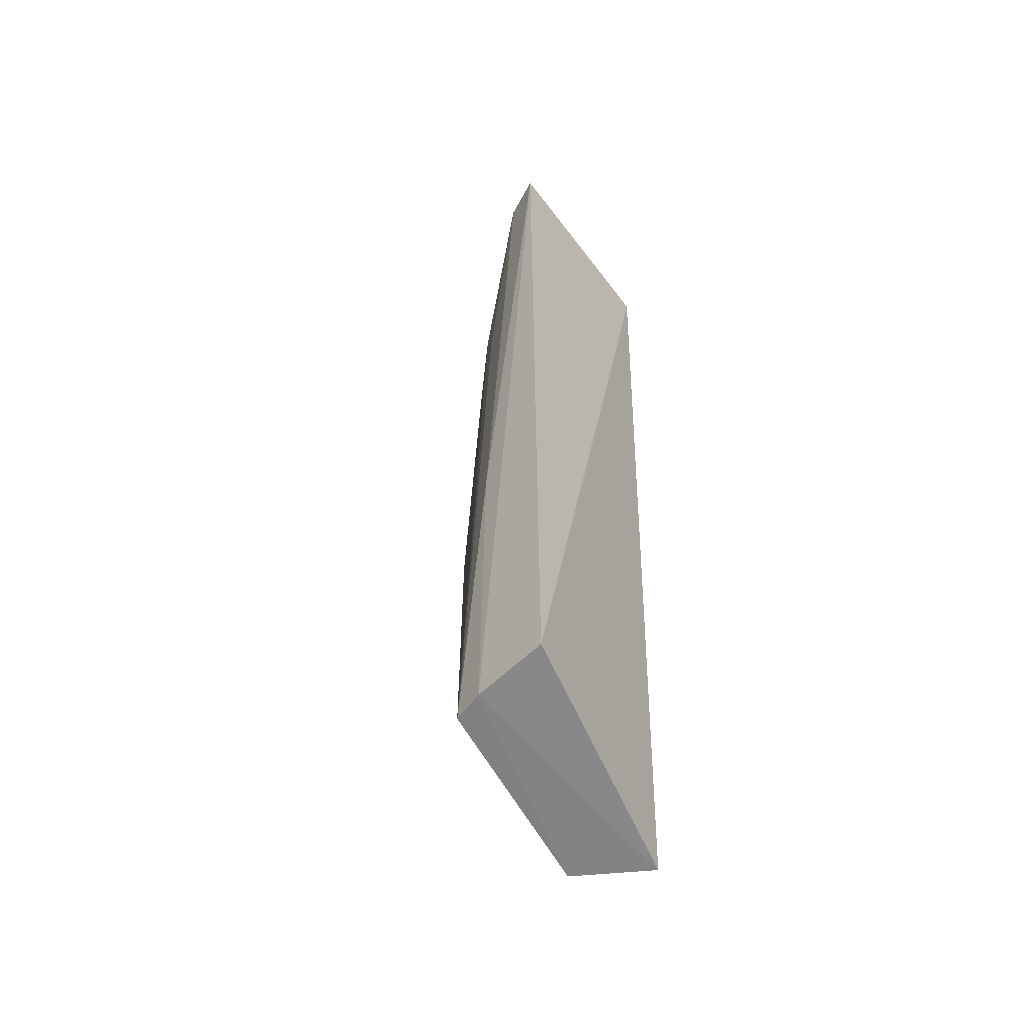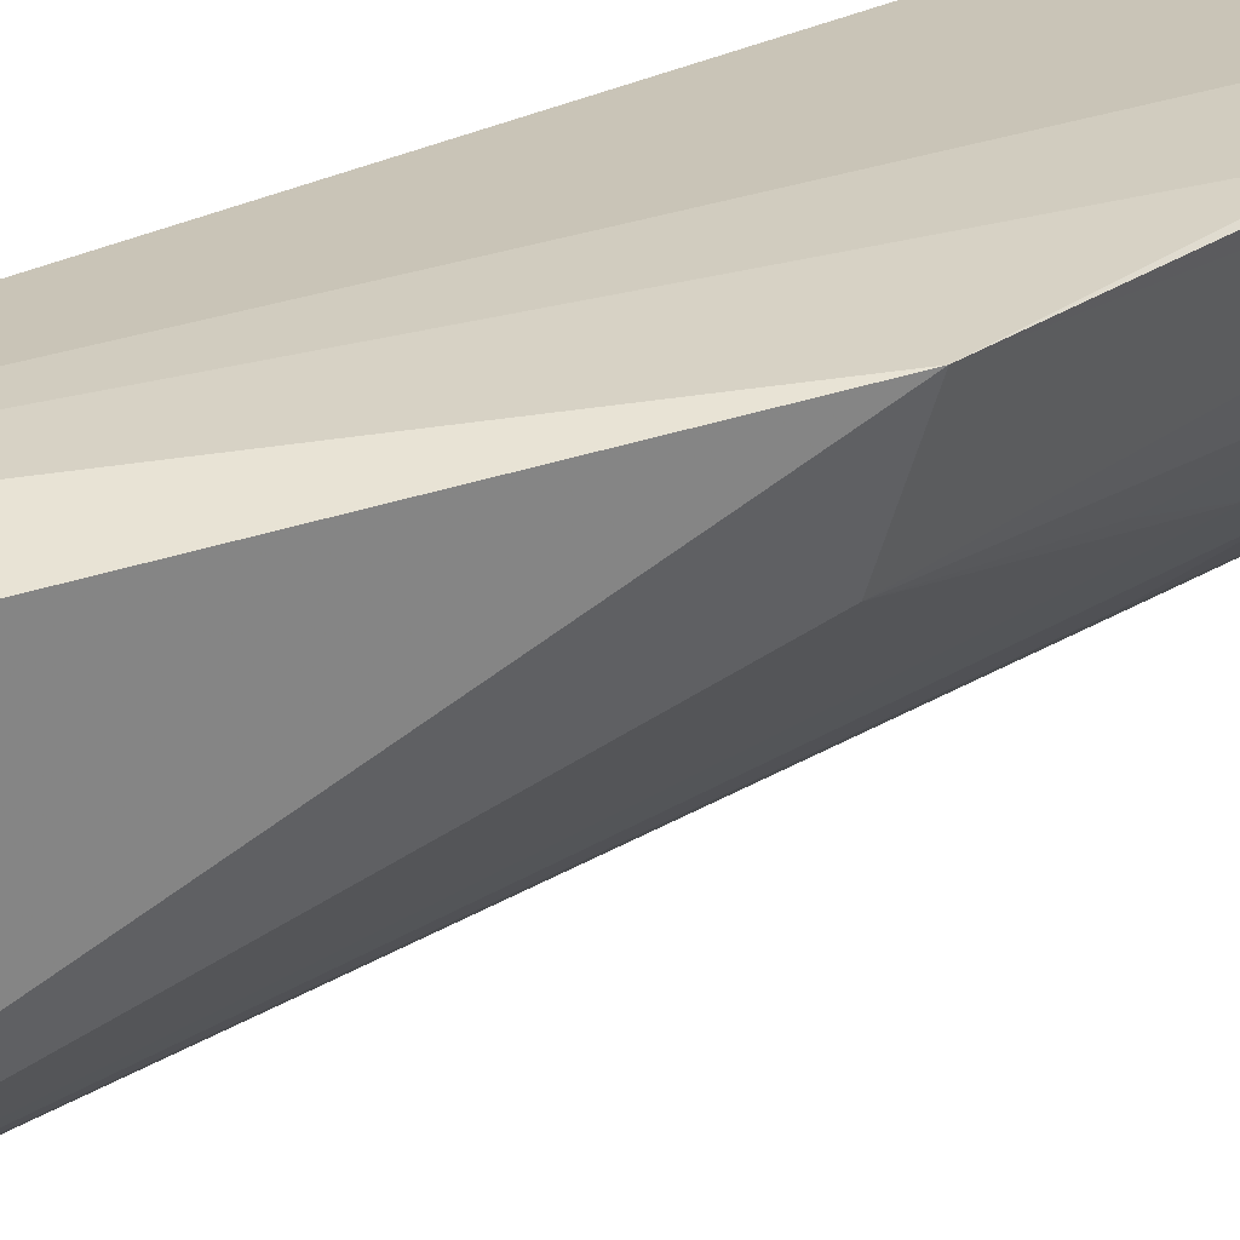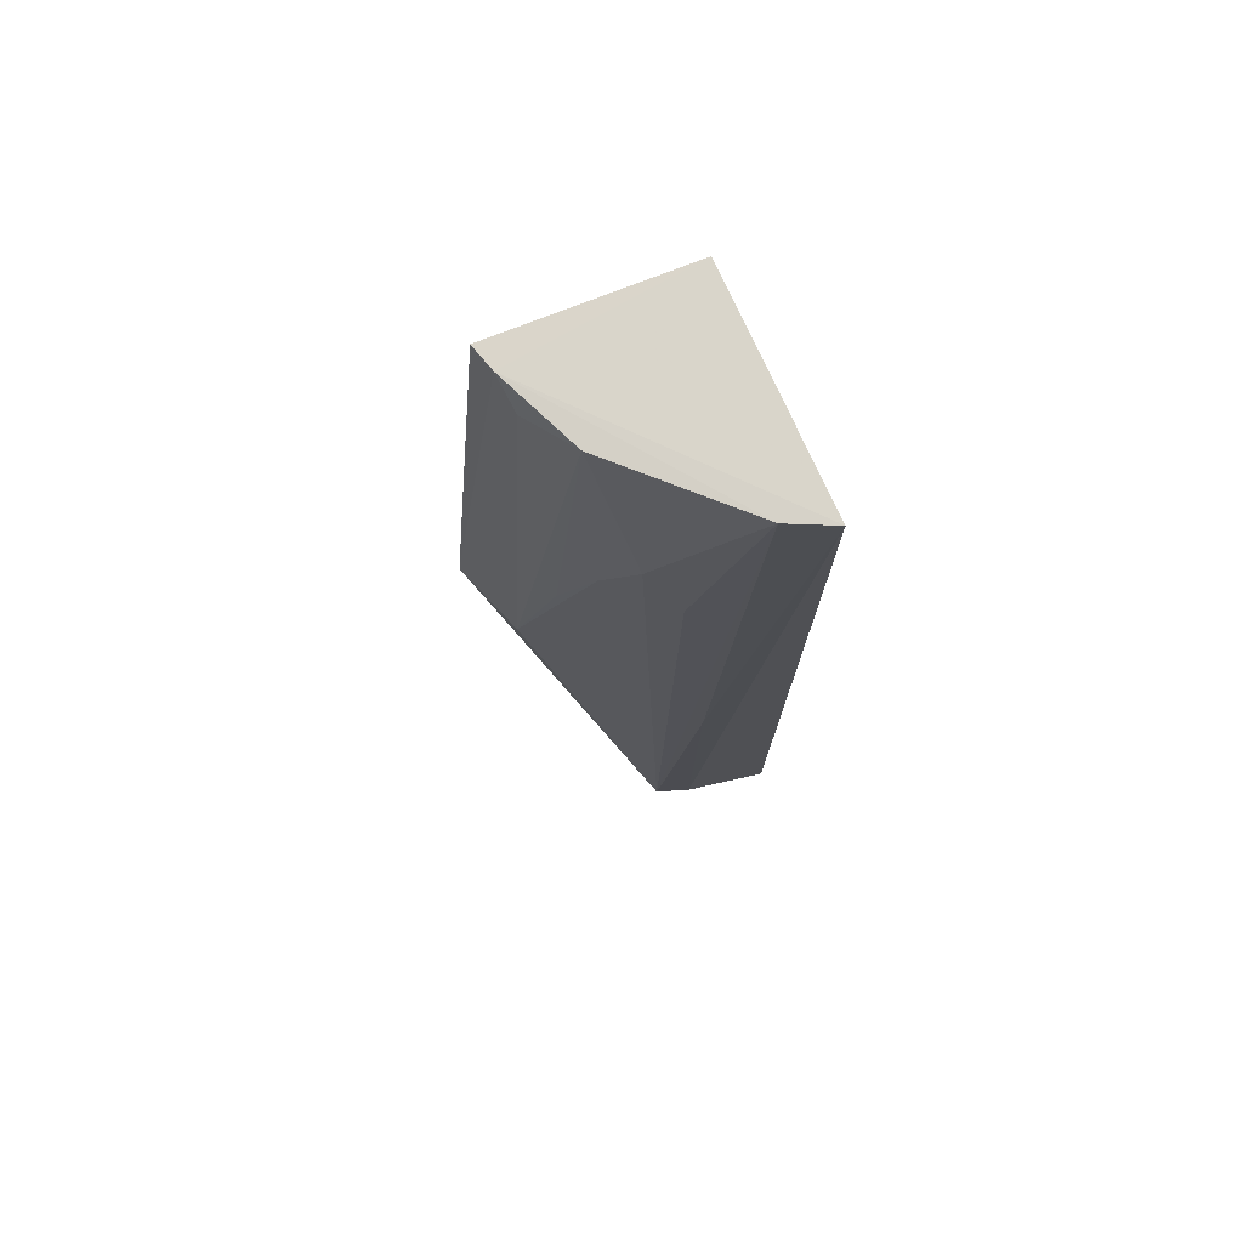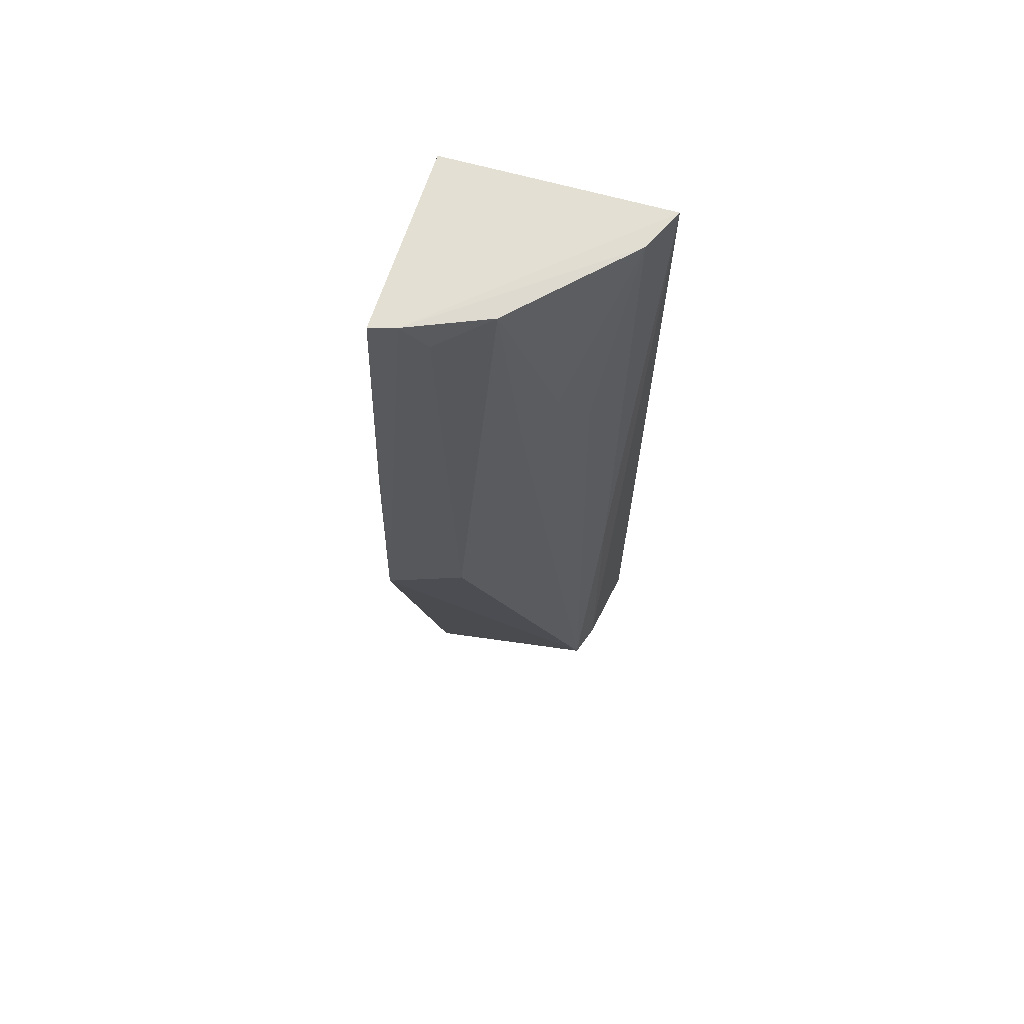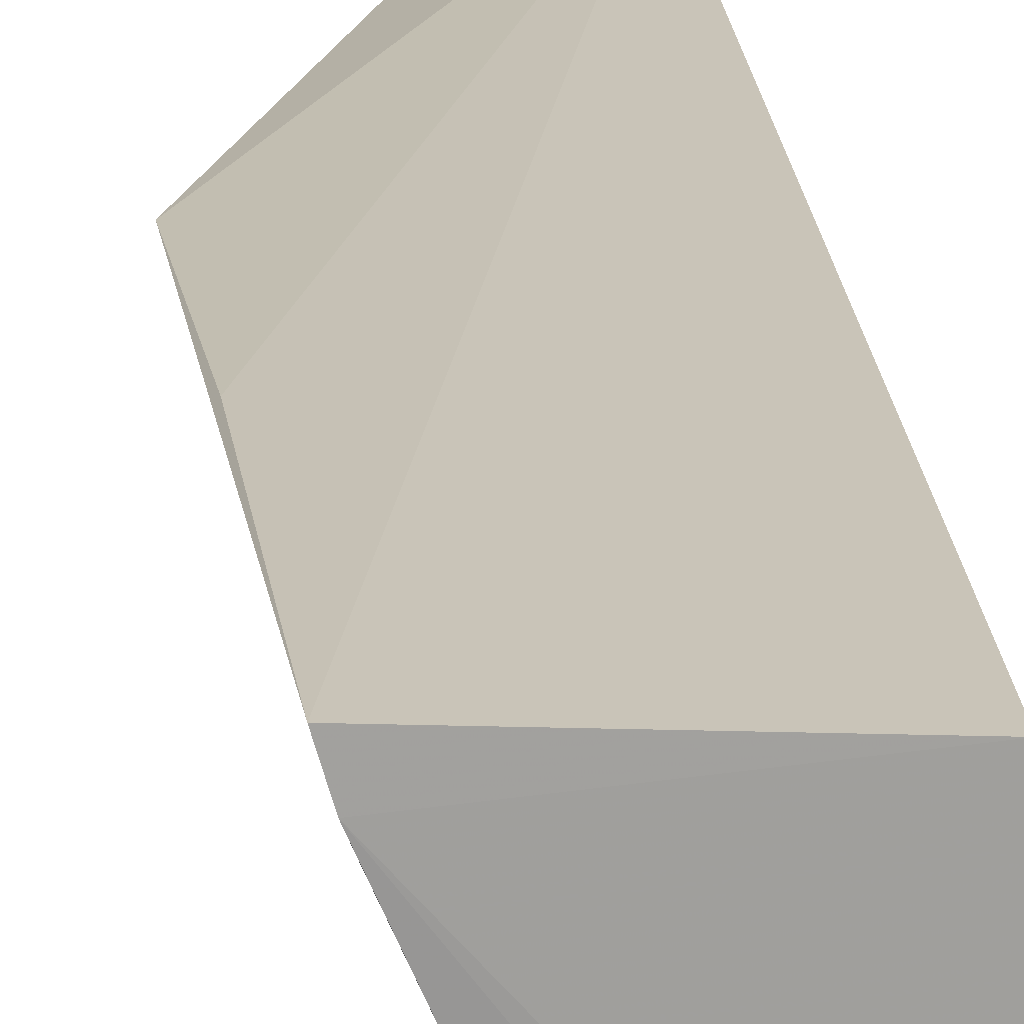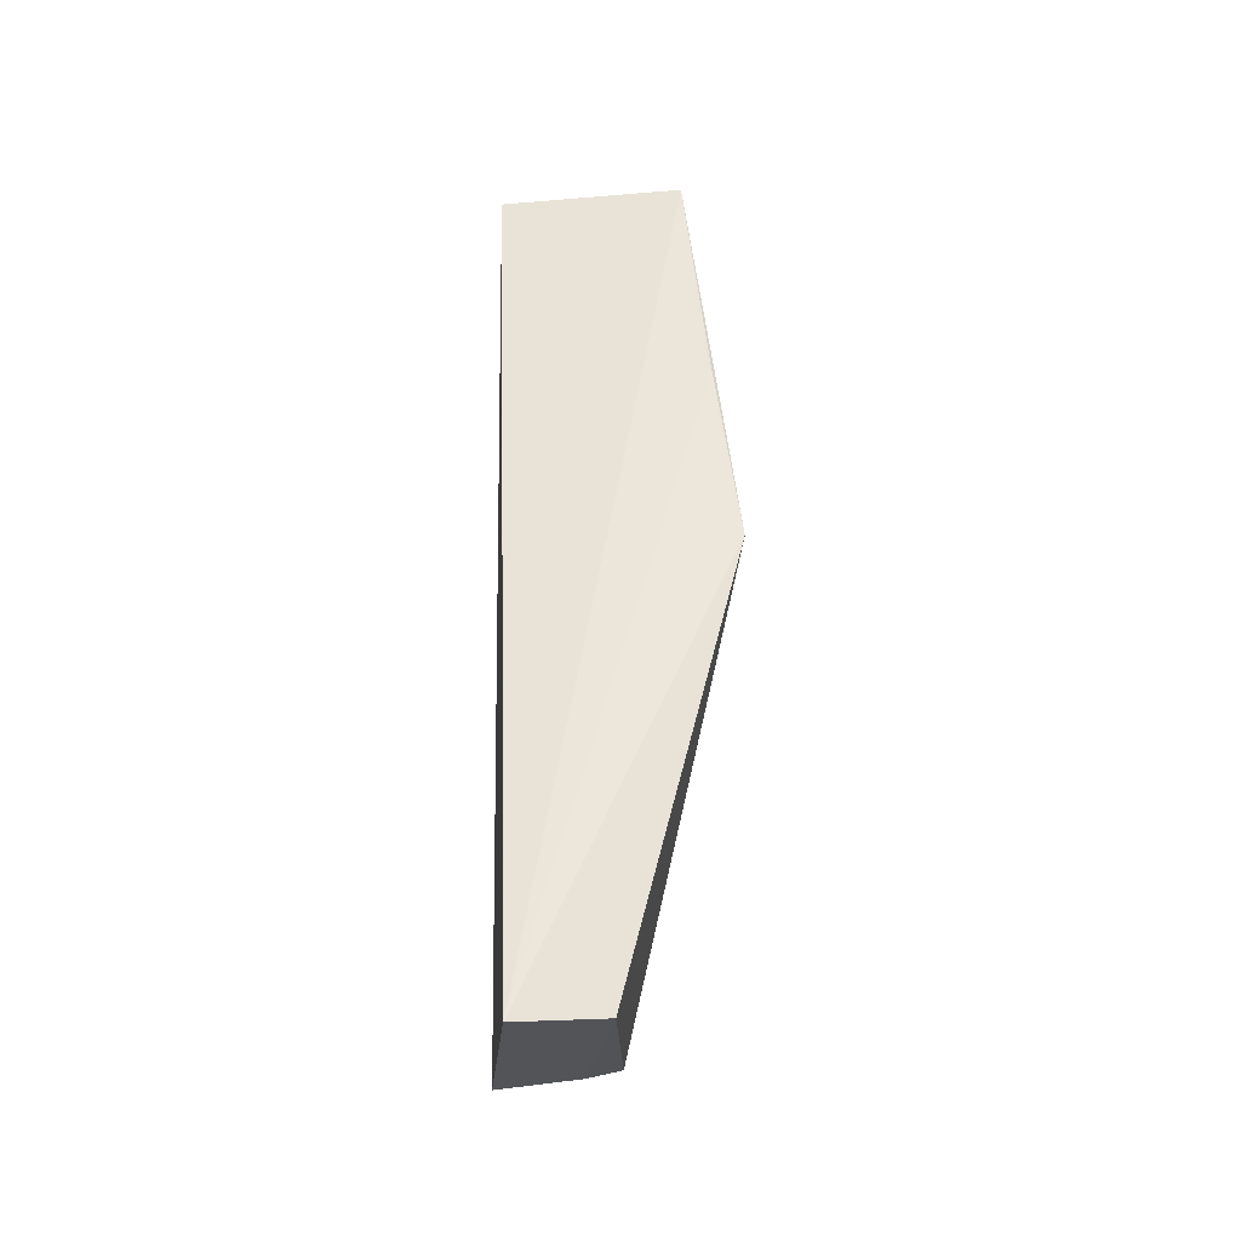
<metadata>
{"format":"obj","ext":"obj","renderer":"f3d","projection":"perspective","resolution":1024,"background":"white","views":[{"elev":-53.4,"azim":36.5,"up":"+Z"},{"elev":22.0,"azim":-135.5,"up":"+Y"},{"elev":74.6,"azim":-23.3,"up":"+Z"},{"elev":66.5,"azim":-73.6,"up":"+Z"},{"elev":19.0,"azim":-2.2,"up":"+Y"},{"elev":-40.0,"azim":-175.7,"up":"+Z"}]}
</metadata>
<code>
v -0.0217 -0.01587 0.09424
v -0.02143 -0.03696 0.09426
v -0.02151 -0.03652 0.009958
v -0.02524 -0.01431 0.003432
v -0.04369 -0.01575 0.04916
v -0.0392 -0.0153 0.09412
v -0.03219 -0.03399 0.009929
v -0.03527 -0.02521 0.09399
v -0.03848 -0.01775 0.09415
v -0.04149 -0.01529 0.06861
v -0.02907 -0.03511 0.009911
v -0.0329 -0.01693 0.004883
v -0.03281 -0.03009 0.07716
v -0.02541 -0.03503 0.09416
v -0.04114 -0.02271 0.04886
v -0.02869 -0.03509 0.04062
v -0.03036 -0.03255 0.0715
v -0.03793 -0.02016 0.09123
v -0.03541 -0.02766 0.07139
v -0.03806 -0.02518 0.06293
f 1 2 3
f 1 3 4
f 6 1 4
f 9 2 1
f 9 1 6
f 9 6 5
f 10 6 4
f 10 4 5
f 10 5 6
f 11 3 2
f 11 4 3
f 12 7 5
f 12 5 4
f 12 11 7
f 12 4 11
f 14 9 8
f 14 2 9
f 14 8 13
f 15 5 7
f 16 11 2
f 16 7 11
f 16 14 7
f 16 2 14
f 17 14 13
f 17 13 7
f 17 7 14
f 18 9 5
f 18 5 15
f 18 15 8
f 18 8 9
f 19 13 8
f 19 15 7
f 19 7 13
f 20 19 8
f 20 8 15
f 20 15 19

</code>
